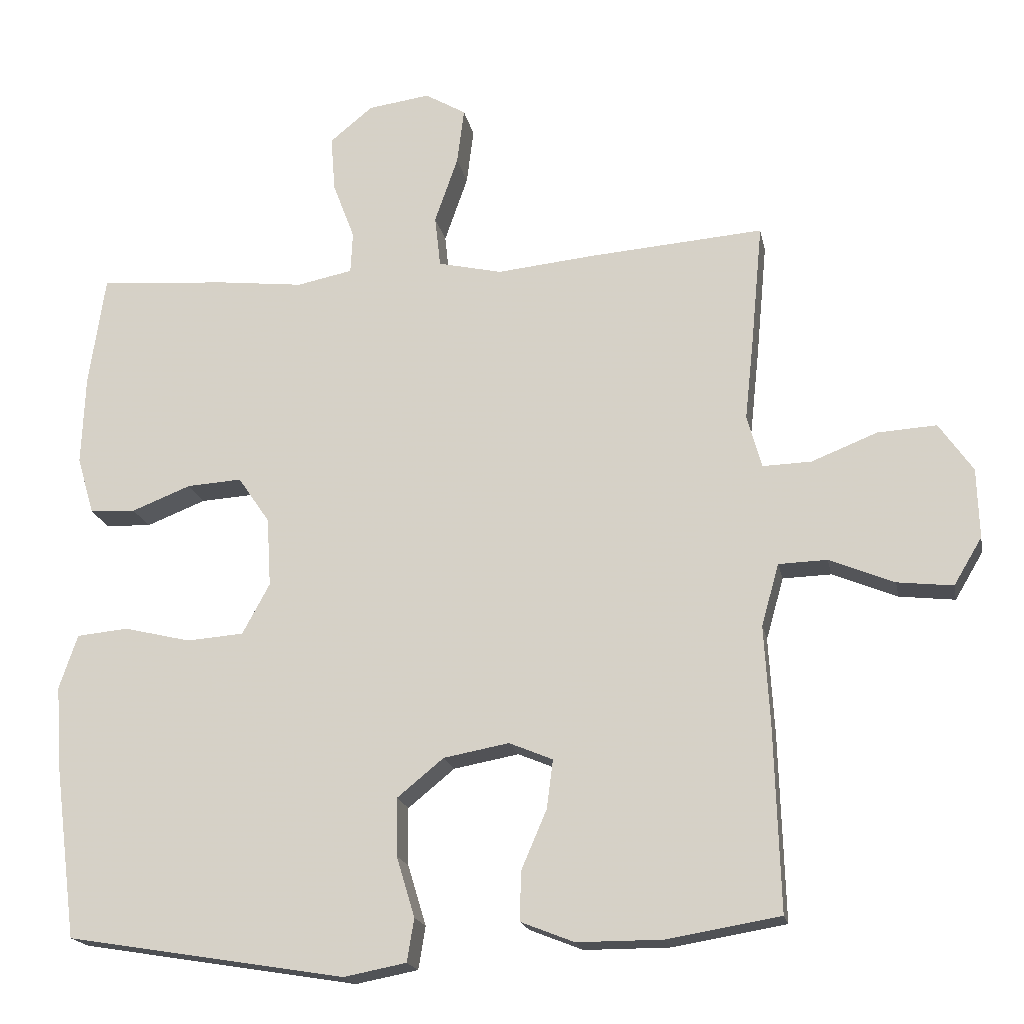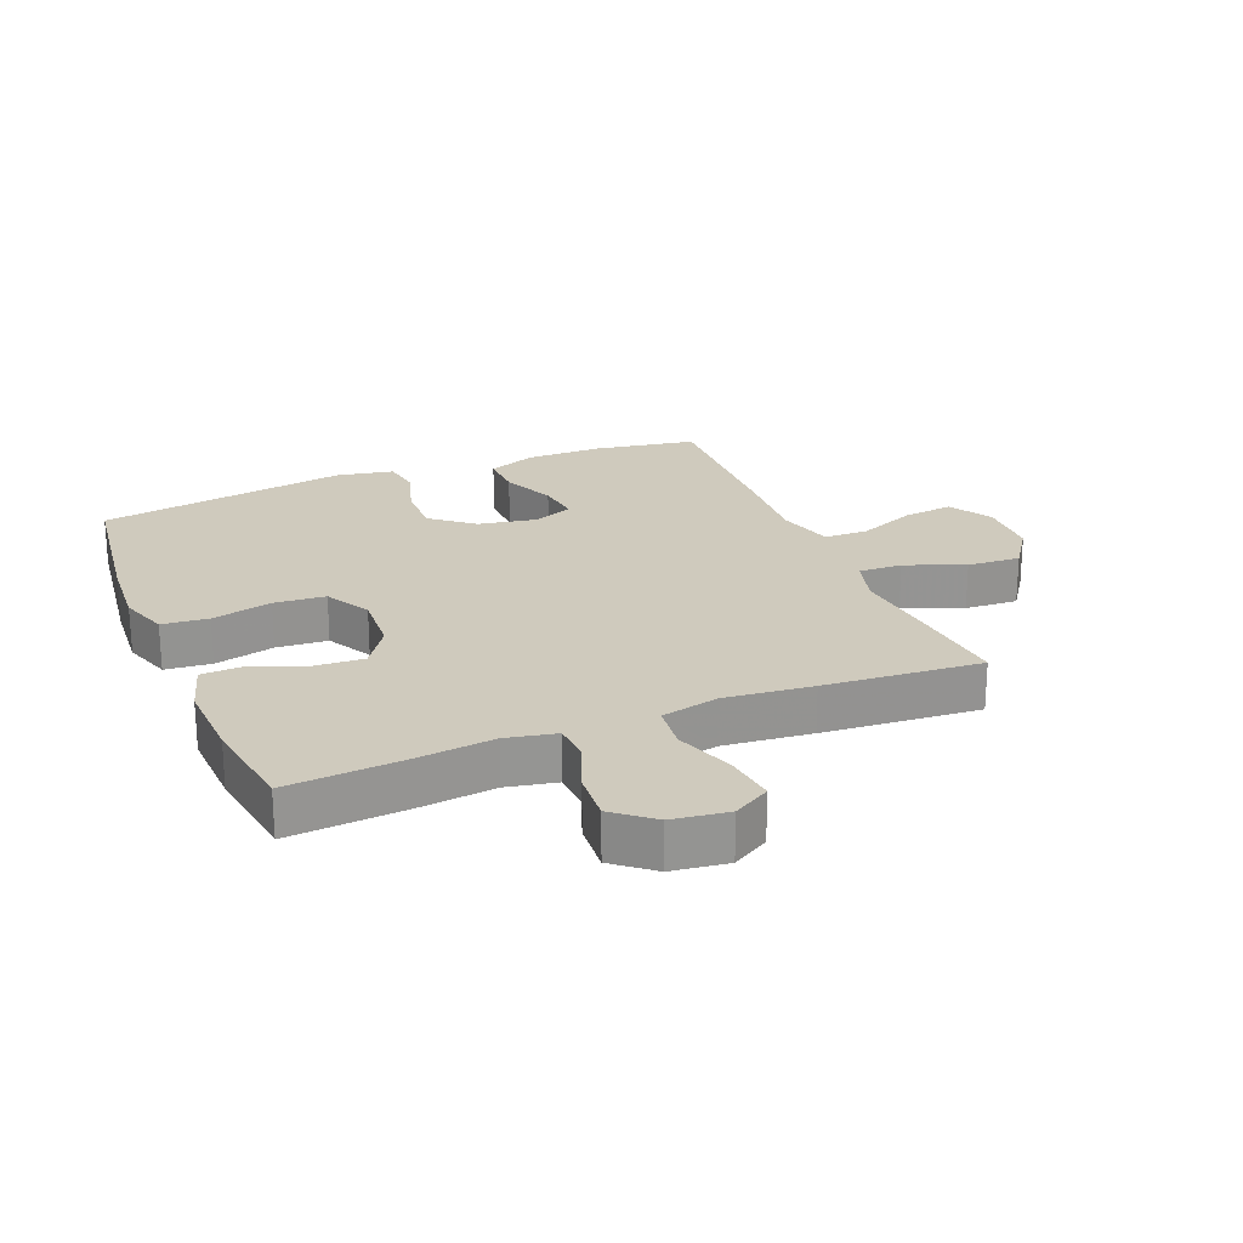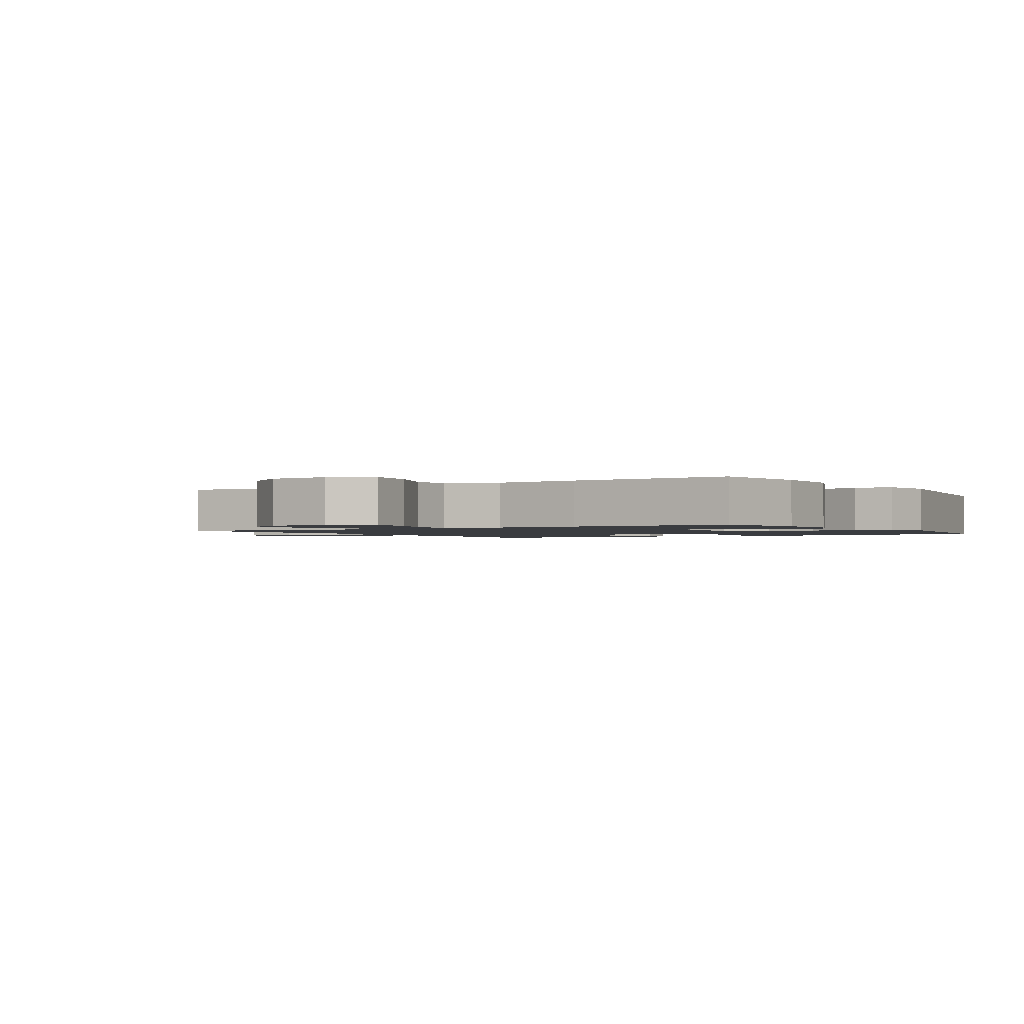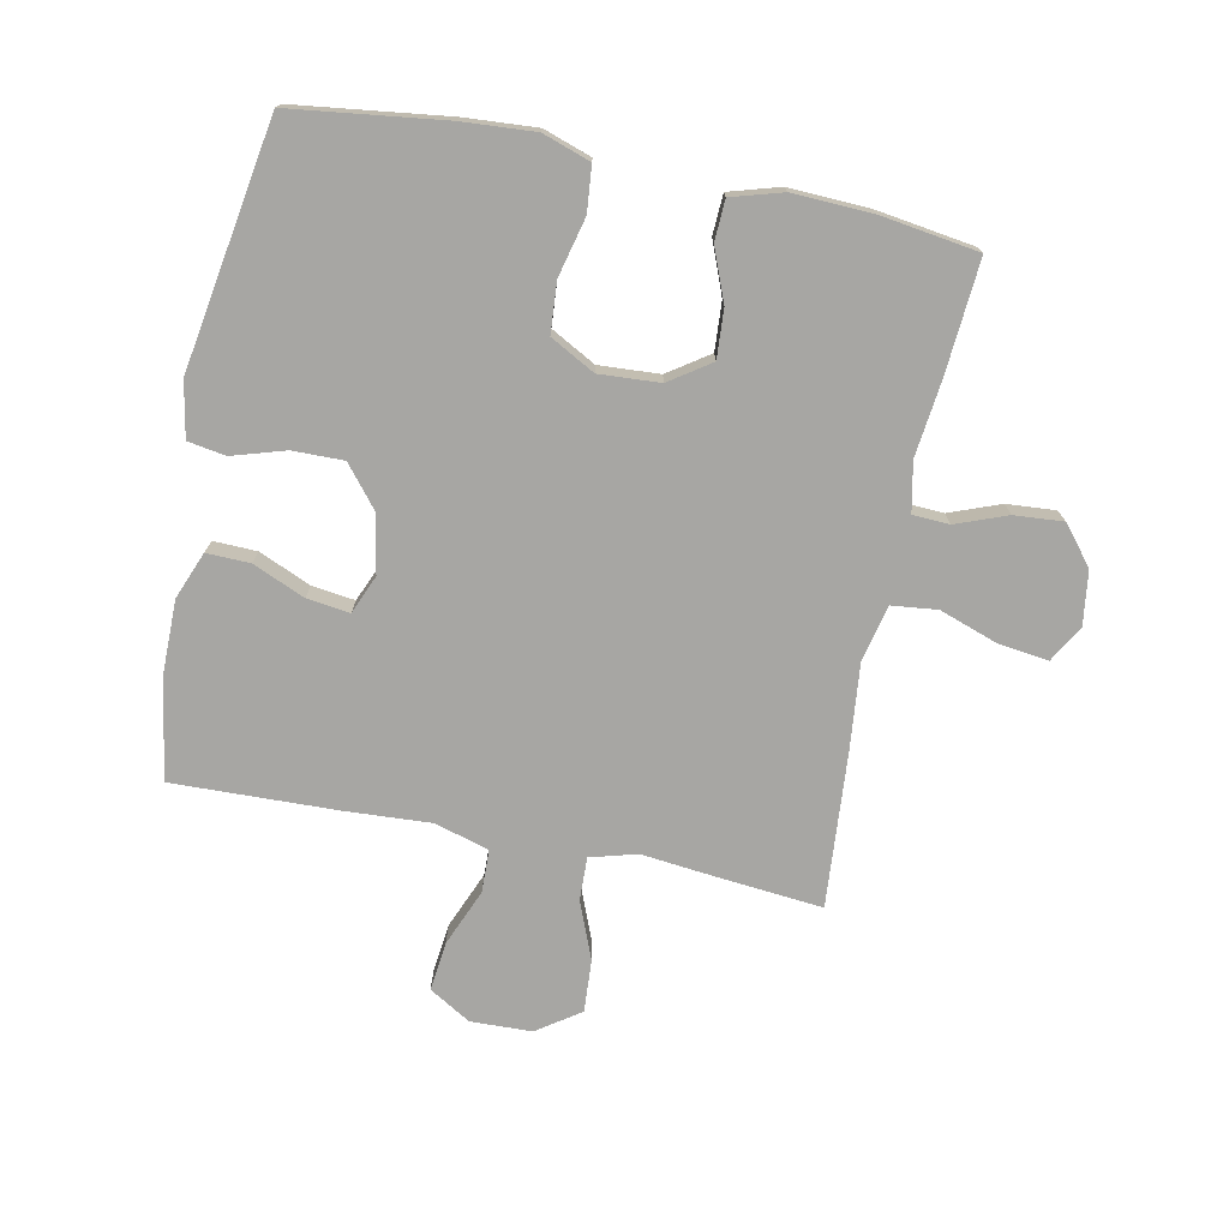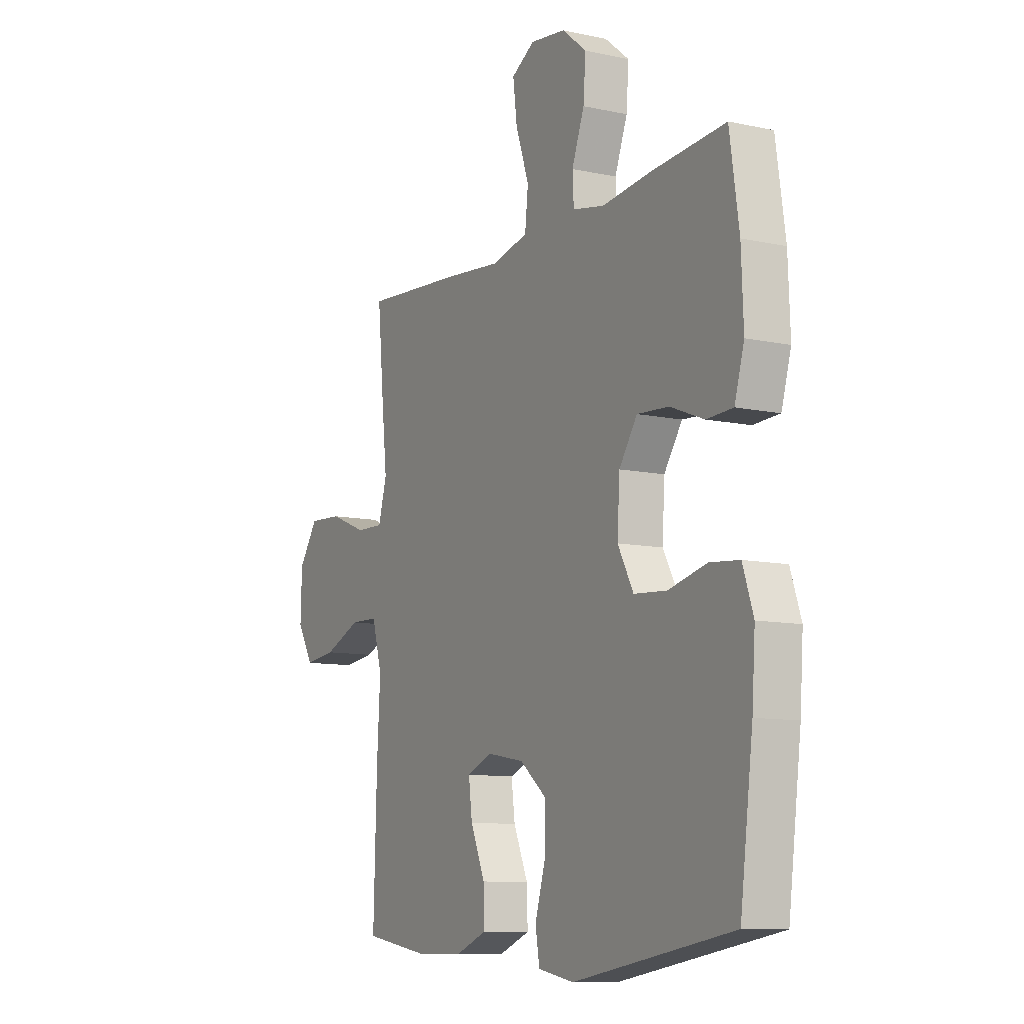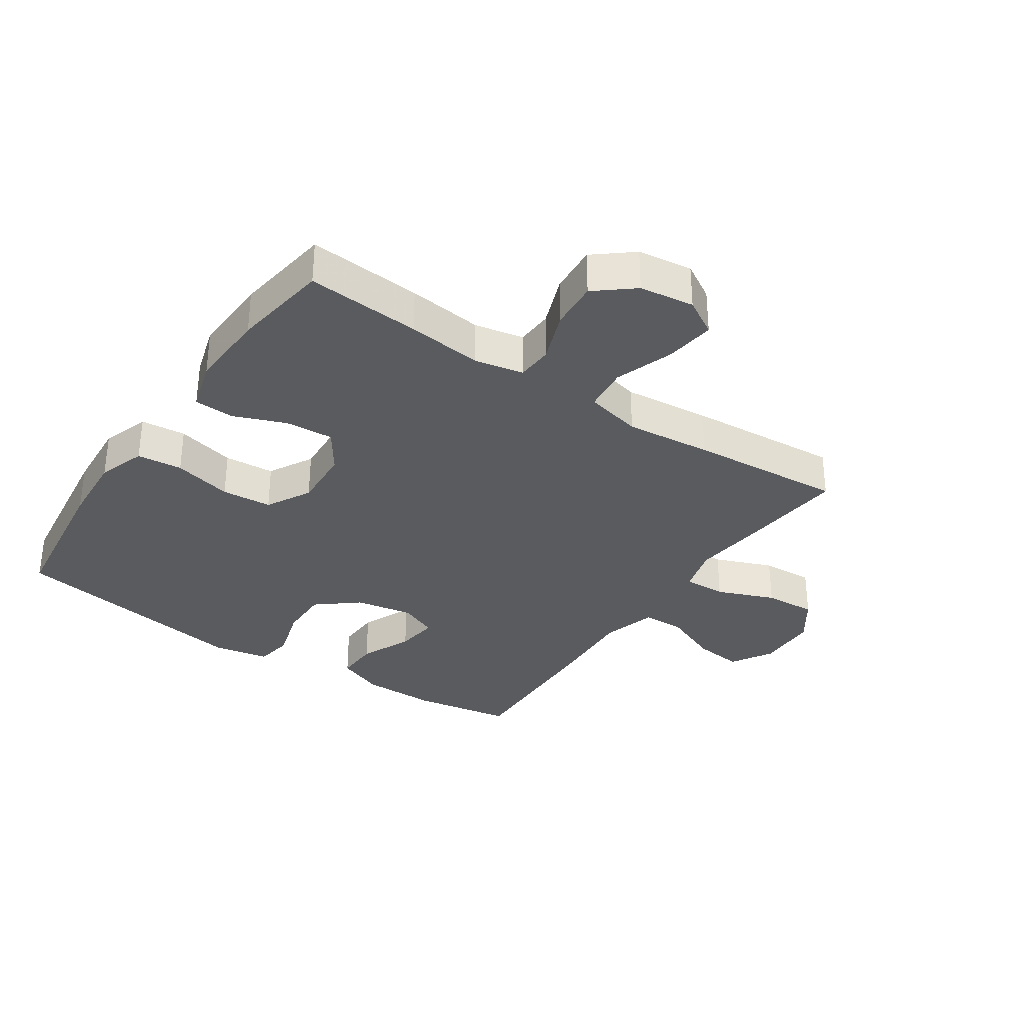
<metadata>
{"format":"obj","ext":"obj","renderer":"f3d","projection":"perspective","resolution":1024,"background":"white","views":[{"elev":-18.5,"azim":11.0,"up":"+Z"},{"elev":23.0,"azim":-22.3,"up":"+Y"},{"elev":-1.5,"azim":121.8,"up":"+Y"},{"elev":-74.2,"azim":-101.5,"up":"+Y"},{"elev":-10.1,"azim":-118.9,"up":"+Z"},{"elev":-33.0,"azim":-34.1,"up":"+Y"}]}
</metadata>
<code>
v -0.5 0.07 0.5
v -0.316 0.07 0.486
v -0.195 0.07 0.472
v -0.116 0.07 0.488
v -0.113 0.07 0.547
v -0.144 0.07 0.629
v -0.15 0.07 0.708
v -0.089 0.07 0.758
v -0.001 0.07 0.77
v 0.057 0.07 0.736
v 0.047 0.07 0.656
v 0.014 0.07 0.561
v 0.022 0.07 0.488
v 0.113 0.07 0.467
v 0.252 0.07 0.481
v 0.5 0.07 0.5
v 0.484 0.07 0.331
v 0.471 0.07 0.211
v 0.492 0.07 0.136
v 0.561 0.07 0.138
v 0.654 0.07 0.175
v 0.738 0.07 0.18
v 0.786 0.07 0.111
v 0.789 0.07 0.012
v 0.749 0.07 -0.055
v 0.67 0.07 -0.046
v 0.578 0.07 -0.008
v 0.509 0.07 -0.01
v 0.484 0.07 -0.098
v 0.492 0.07 -0.236
v 0.5 0.07 -0.5
v 0.339 0.07 -0.527
v 0.218 0.07 -0.527
v 0.142 0.07 -0.497
v 0.144 0.07 -0.427
v 0.18 0.07 -0.343
v 0.189 0.07 -0.274
v 0.127 0.07 -0.248
v 0.034 0.07 -0.265
v -0.032 0.07 -0.319
v -0.031 0.07 -0.401
v -0.005 0.07 -0.487
v -0.015 0.07 -0.548
v -0.104 0.07 -0.565
v -0.5 0.07 -0.5
v -0.532 0.07 -0.252
v -0.54 0.07 -0.136
v -0.514 0.07 -0.059
v -0.441 0.07 -0.052
v -0.346 0.07 -0.075
v -0.265 0.07 -0.069
v -0.226 0.07 0.003
v -0.232 0.07 0.101
v -0.277 0.07 0.167
v -0.355 0.07 0.162
v -0.439 0.07 0.129
v -0.504 0.07 0.132
v -0.528 0.07 0.214
v -0.523 0.07 0.342
v -0.5 0 0.5
v -0.316 0 0.486
v -0.195 0 0.472
v -0.116 0 0.488
v -0.113 0 0.547
v -0.144 0 0.629
v -0.15 0 0.708
v -0.089 0 0.758
v -0.001 0 0.77
v 0.057 0 0.736
v 0.047 0 0.656
v 0.014 0 0.561
v 0.022 0 0.488
v 0.113 0 0.467
v 0.252 0 0.481
v 0.5 0 0.5
v 0.484 0 0.331
v 0.471 0 0.211
v 0.492 0 0.136
v 0.561 0 0.138
v 0.654 0 0.175
v 0.738 0 0.18
v 0.786 0 0.111
v 0.789 0 0.012
v 0.749 0 -0.055
v 0.67 0 -0.046
v 0.578 0 -0.008
v 0.509 0 -0.01
v 0.484 0 -0.098
v 0.492 0 -0.236
v 0.5 0 -0.5
v 0.339 0 -0.527
v 0.218 0 -0.527
v 0.142 0 -0.497
v 0.144 0 -0.427
v 0.18 0 -0.343
v 0.189 0 -0.274
v 0.127 0 -0.248
v 0.034 0 -0.265
v -0.032 0 -0.319
v -0.031 0 -0.401
v -0.005 0 -0.487
v -0.015 0 -0.548
v -0.104 0 -0.565
v -0.5 0 -0.5
v -0.532 0 -0.252
v -0.54 0 -0.136
v -0.514 0 -0.059
v -0.441 0 -0.052
v -0.346 0 -0.075
v -0.265 0 -0.069
v -0.226 0 0.003
v -0.232 0 0.101
v -0.277 0 0.167
v -0.355 0 0.162
v -0.439 0 0.129
v -0.504 0 0.132
v -0.528 0 0.214
v -0.523 0 0.342
f 1 2 3
f 59 1 3
f 58 59 3
f 57 58 3
f 56 57 3
f 55 56 3
f 54 55 3 4
f 53 54 4
f 52 53 4
f 48 49 50
f 47 48 50
f 46 47 50
f 45 46 50
f 44 45 50
f 43 44 50
f 42 43 50
f 41 42 50
f 40 41 50 51
f 39 40 51 52
f 34 35 36
f 33 34 36
f 32 33 36
f 31 32 36
f 30 31 36
f 29 30 36
f 28 29 36 37
f 25 26 27
f 24 25 27
f 23 24 27
f 22 23 27
f 21 22 27
f 20 21 27
f 19 20 27 28
f 28 37 38
f 19 28 38
f 18 19 38
f 38 39 52
f 18 38 52
f 17 18 52
f 16 17 52
f 15 16 52
f 14 15 52
f 10 11 12
f 9 10 12
f 8 9 12
f 7 8 12
f 6 7 12
f 5 6 12
f 13 14 52 4
f 4 5 12 13
f 62 61 60
f 62 60 118
f 62 118 117
f 62 117 116
f 62 116 115
f 62 115 114
f 63 62 114 113
f 63 113 112
f 63 112 111
f 109 108 107
f 109 107 106
f 109 106 105
f 109 105 104
f 109 104 103
f 109 103 102
f 109 102 101
f 109 101 100
f 110 109 100 99
f 111 110 99 98
f 95 94 93
f 95 93 92
f 95 92 91
f 95 91 90
f 95 90 89
f 95 89 88
f 96 95 88 87
f 86 85 84
f 86 84 83
f 86 83 82
f 86 82 81
f 86 81 80
f 86 80 79
f 87 86 79 78
f 97 96 87
f 97 87 78
f 97 78 77
f 111 98 97
f 111 97 77
f 111 77 76
f 111 76 75
f 111 75 74
f 111 74 73
f 71 70 69
f 71 69 68
f 71 68 67
f 71 67 66
f 71 66 65
f 71 65 64
f 63 111 73 72
f 72 71 64 63
f 1 60 61 2
f 2 61 62 3
f 3 62 63 4
f 4 63 64 5
f 5 64 65 6
f 6 65 66 7
f 7 66 67 8
f 8 67 68 9
f 9 68 69 10
f 10 69 70 11
f 11 70 71 12
f 12 71 72 13
f 13 72 73 14
f 14 73 74 15
f 15 74 75 16
f 16 75 76 17
f 17 76 77 18
f 18 77 78 19
f 19 78 79 20
f 20 79 80 21
f 21 80 81 22
f 22 81 82 23
f 23 82 83 24
f 24 83 84 25
f 25 84 85 26
f 26 85 86 27
f 27 86 87 28
f 28 87 88 29
f 29 88 89 30
f 30 89 90 31
f 31 90 91 32
f 32 91 92 33
f 33 92 93 34
f 34 93 94 35
f 35 94 95 36
f 36 95 96 37
f 37 96 97 38
f 38 97 98 39
f 39 98 99 40
f 40 99 100 41
f 41 100 101 42
f 42 101 102 43
f 43 102 103 44
f 44 103 104 45
f 45 104 105 46
f 46 105 106 47
f 47 106 107 48
f 48 107 108 49
f 49 108 109 50
f 50 109 110 51
f 51 110 111 52
f 52 111 112 53
f 53 112 113 54
f 54 113 114 55
f 55 114 115 56
f 56 115 116 57
f 57 116 117 58
f 58 117 118 59
f 59 118 60 1

</code>
